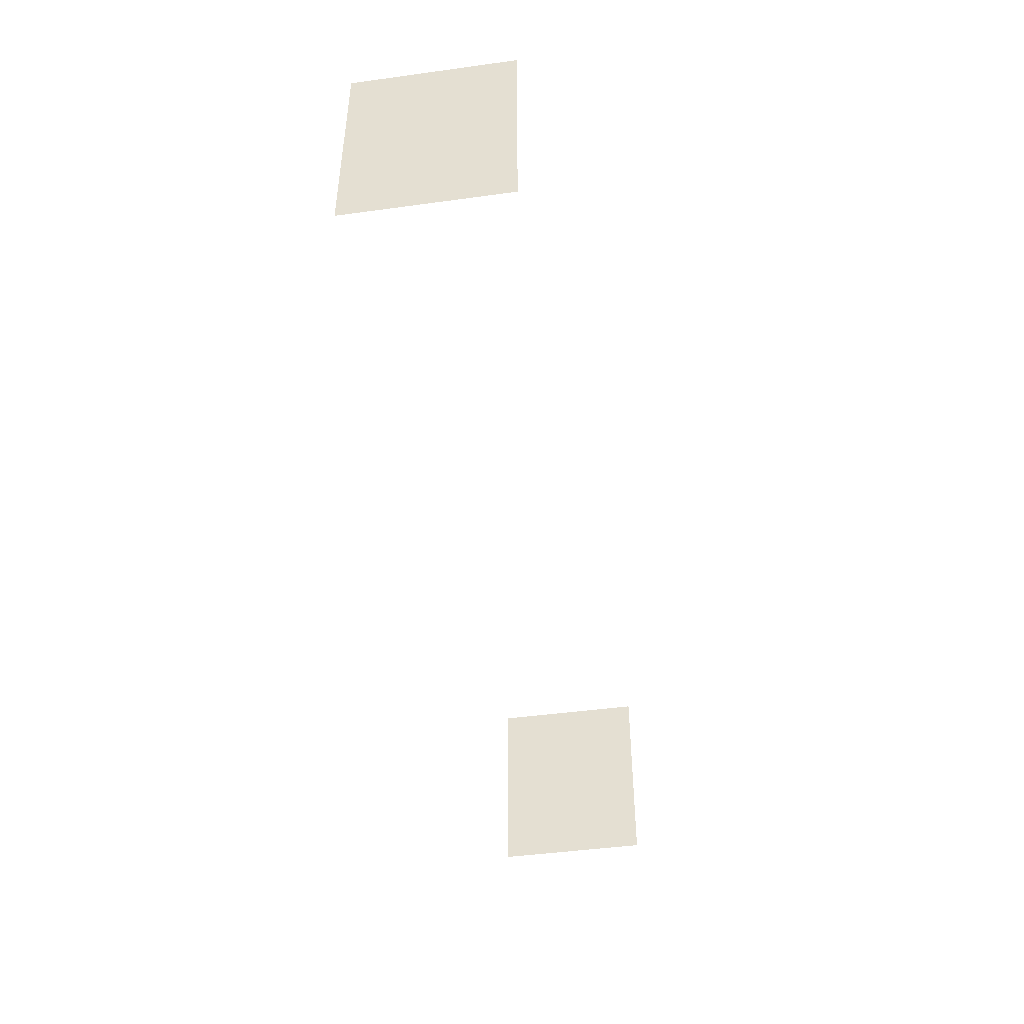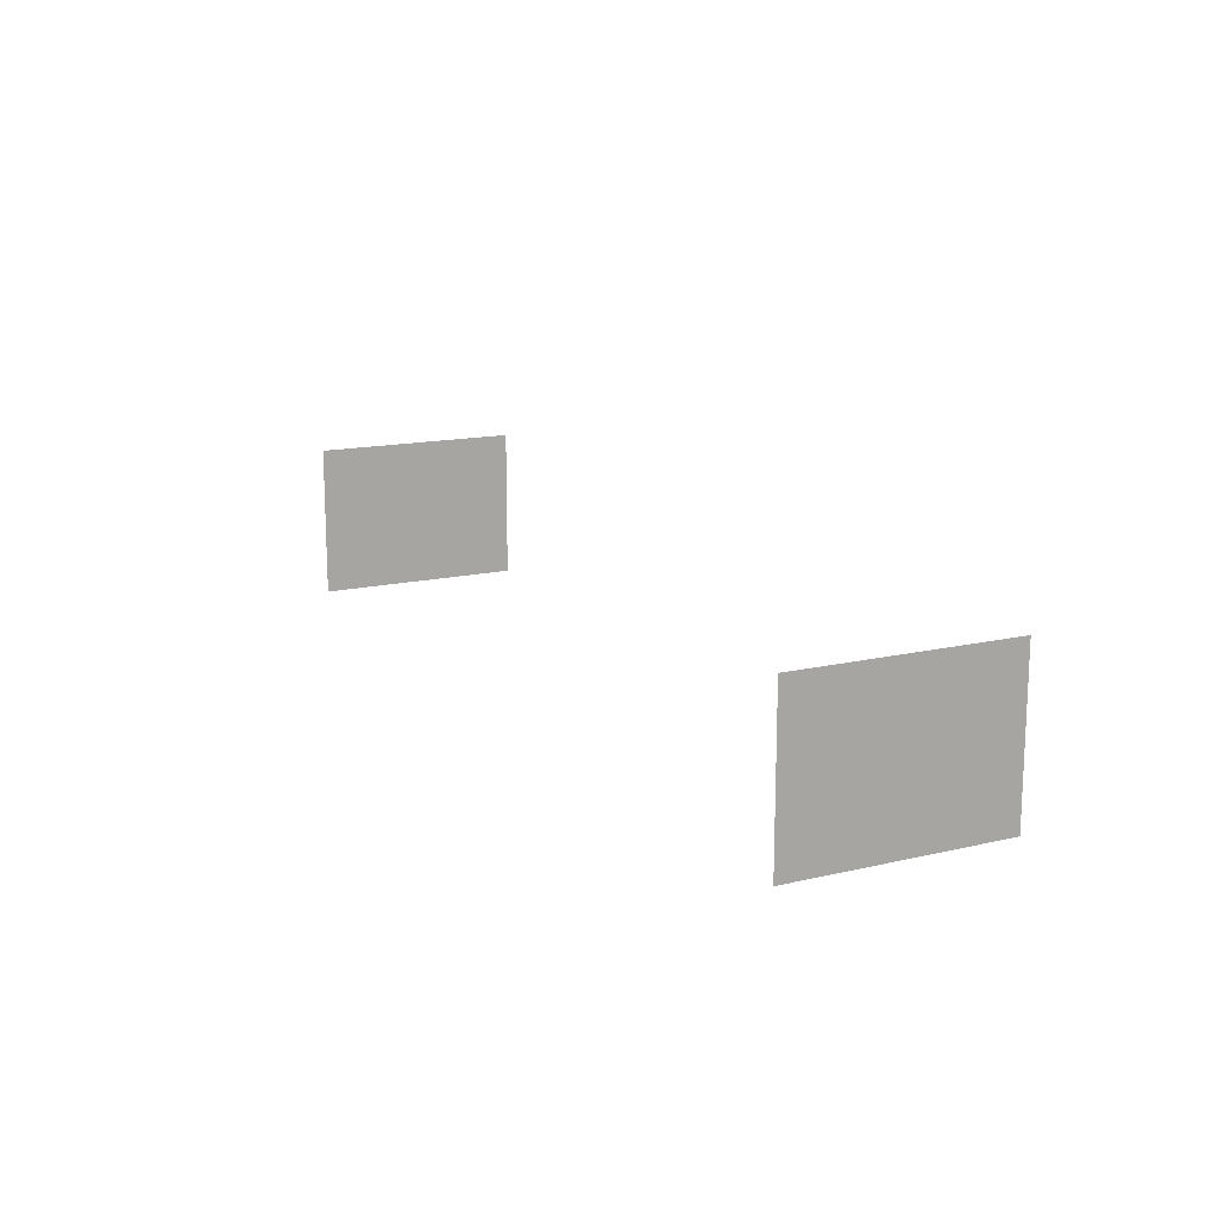
<metadata>
{"format":"obj","ext":"obj","renderer":"f3d","projection":"perspective","resolution":1024,"background":"white","views":[{"elev":-46.0,"azim":98.9,"up":"+Z"},{"elev":14.8,"azim":-116.8,"up":"+Y"}]}
</metadata>
<code>
v -100 -41 4484
v -100 -140 4484
v -100 -140 4550
v -100 -41 4492
v -100 -41 4484
v -100 -140 4550
v -100 -41 4652
v -100 -41 4492
v -100 -140 4550
v -100 -41 4660
v -100 -41 4652
v -100 -140 4550
v -100 -140 4660
v -100 -41 4660
v -100 -140 4550
v -100 -169 4550
v -100 -169 4594
v -100 -169 4626
v -100 -140 4550
v -100 -169 4550
v -100 -169 4626
v -100 -140 4660
v -100 -140 4550
v -100 -169 4626
v -100 -169 4660
v -100 -140 4660
v -100 -169 4626
v -100 -169 4484
v -100 -169 4518
v -100 -169 4550
v -100 -140 4484
v -100 -169 4484
v -100 -169 4550
v -100 -140 4550
v -100 -140 4484
v -100 -169 4550
v 668 -41 4652
v 668 -41 4660
v 668 -140 4660
v 668 -41 4492
v 668 -41 4652
v 668 -140 4660
v 668 -41 4484
v 668 -41 4492
v 668 -140 4660
v 668 -140 4484
v 668 -41 4484
v 668 -140 4660
v 668 -140 4484
v 668 -140 4660
v 668 -152 4660
v 668 -169 4484
v 668 -140 4484
v 668 -152 4660
v 668 -169 4518
v 668 -169 4484
v 668 -152 4660
v 668 -169 4550
v 668 -169 4518
v 668 -152 4660
v 668 -169 4594
v 668 -169 4550
v 668 -152 4660
v 668 -169 4615
v 668 -169 4594
v 668 -152 4660
v 668 -169 4626
v 668 -169 4615
v 668 -152 4660
v 668 -169 4660
v 668 -169 4626
v 668 -152 4660
f 1 2 3
f 4 5 6
f 7 8 9
f 10 11 12
f 13 14 15
f 16 17 18
f 19 20 21
f 22 23 24
f 25 26 27
f 28 29 30
f 31 32 33
f 34 35 36
f 37 38 39
f 40 41 42
f 43 44 45
f 46 47 48
f 49 50 51
f 52 53 54
f 55 56 57
f 58 59 60
f 61 62 63
f 64 65 66
f 67 68 69
f 70 71 72

</code>
